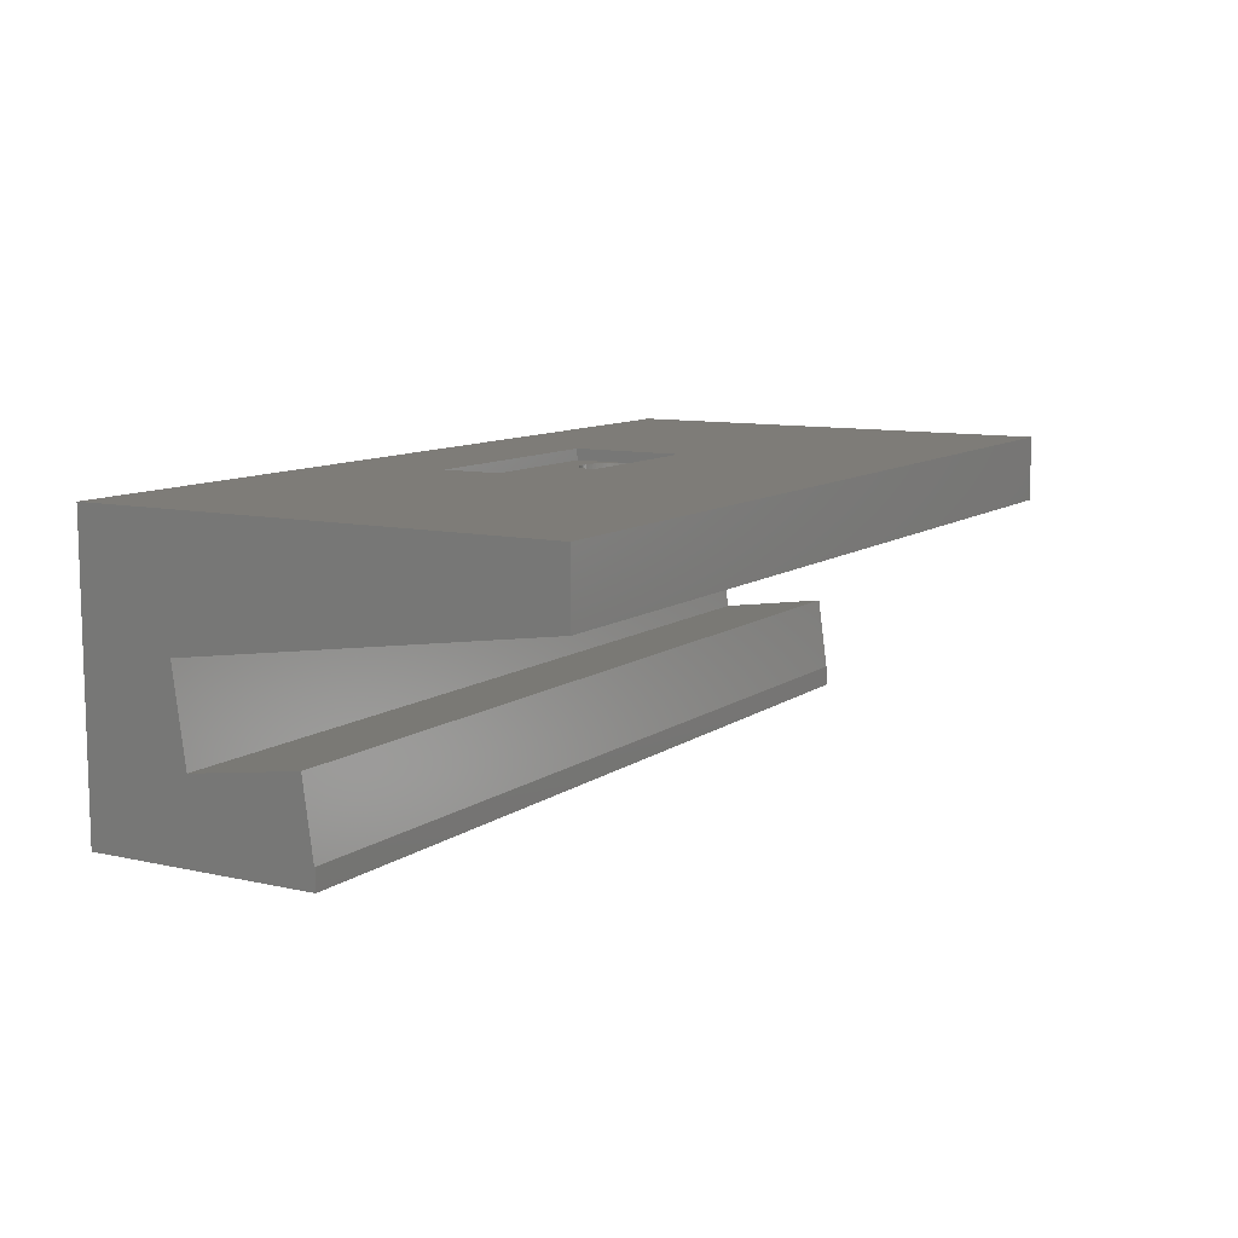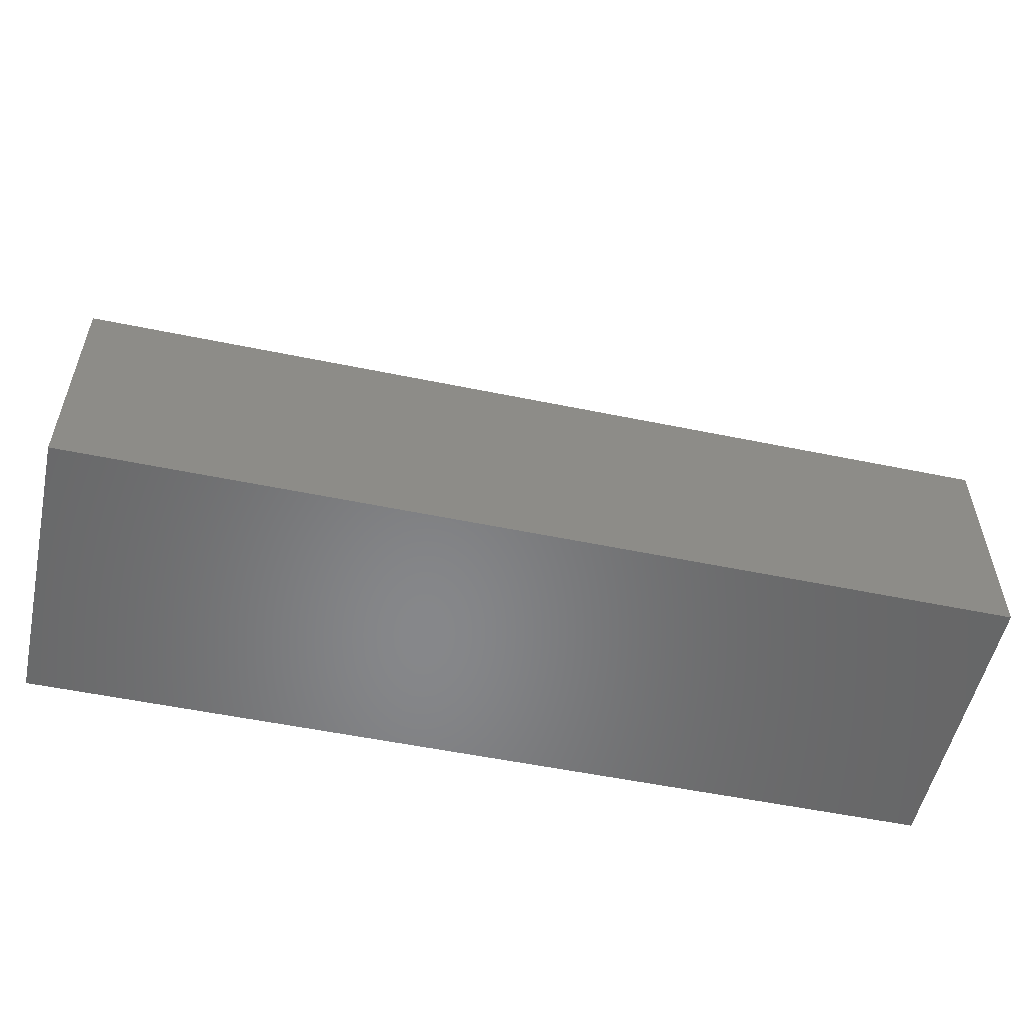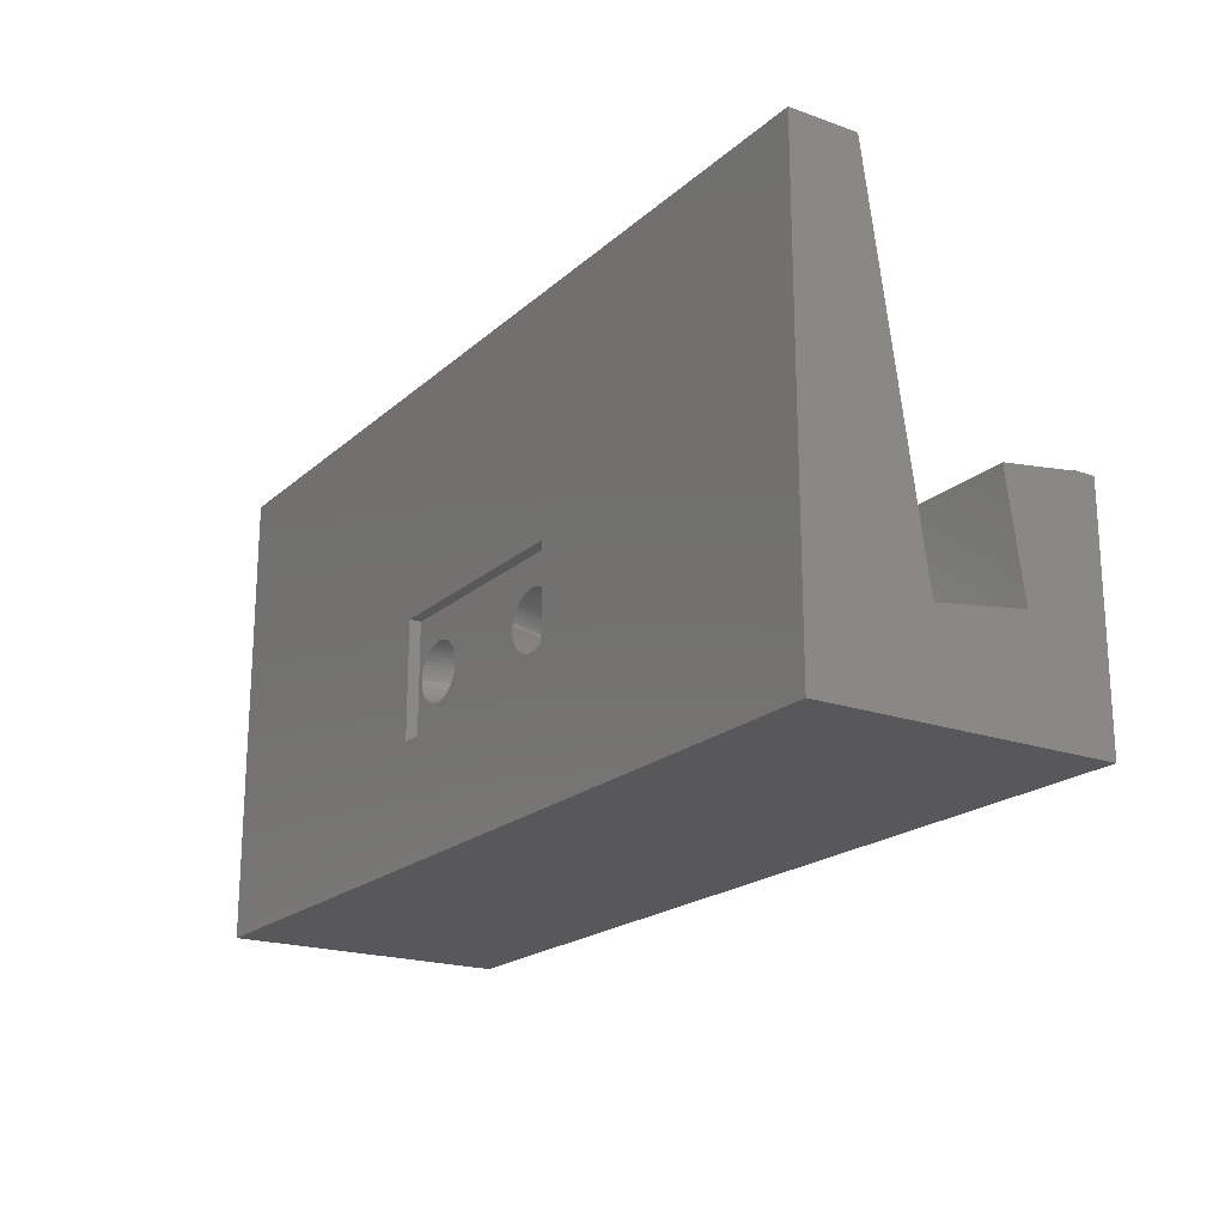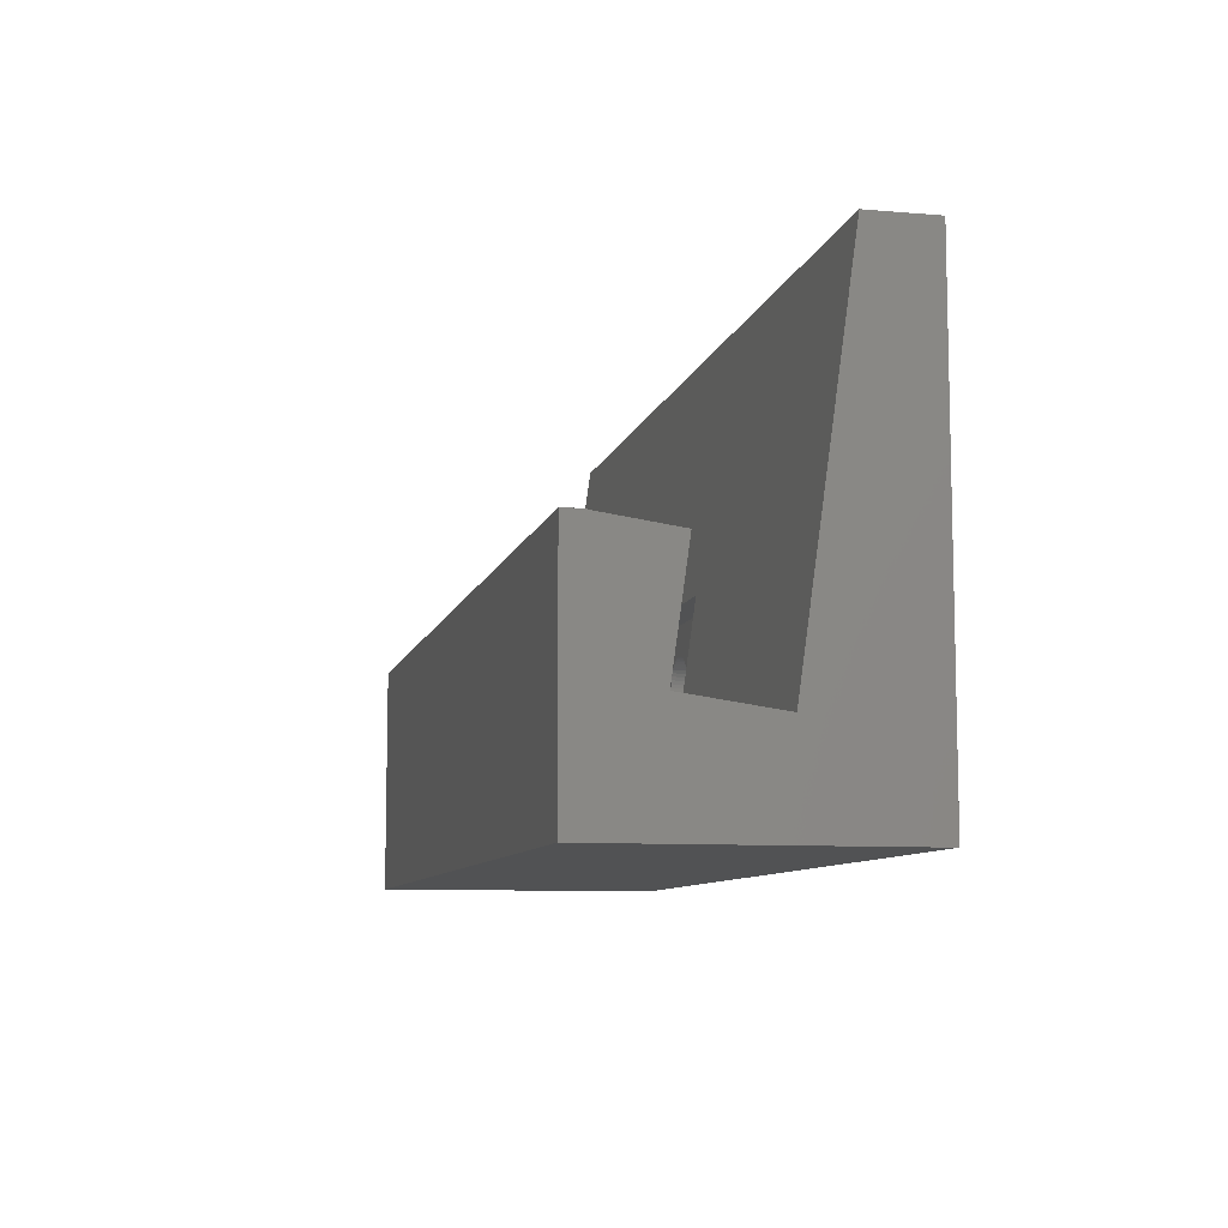
<metadata>
{"format":"stl","ext":"stl","renderer":"f3d","projection":"perspective","resolution":1024,"background":"white","views":[{"elev":9.9,"azim":-59.7,"up":"+Y"},{"elev":-54.0,"azim":-12.4,"up":"+Z"},{"elev":-20.0,"azim":-123.0,"up":"+Z"},{"elev":-8.8,"azim":77.2,"up":"+Z"}]}
</metadata>
<code>
# stl→obj: 328 verts, 660 faces
v 30 16.44 20
v 30 19 10
v 30 19 20
v 30 15.04 10
v 50 19 20
v 50 16.44 20
v 50 19 10
v 50 15.04 10
v 35.73 19 17.38
v 44.59 19 17.46
v 44.92 19 17.5
v 44.27 19 17.38
v 36.04 19 17.26
v 43.96 19 17.26
v 36.34 19 17.11
v 43.66 19 17.11
v 36.5 19 17
v 43.5 19 17
v 36.61 19 16.93
v 43.39 19 16.93
v 36.7 19 16.84
v 43.3 19 16.84
v 36.85 19 16.71
v 43.15 19 16.71
v 37.06 19 16.47
v 42.94 19 16.47
v 37.24 19 16.2
v 42.76 19 16.2
v 37.33 19 16.03
v 42.67 19 16.03
v 37.39 19 15.92
v 42.61 19 15.92
v 37.42 19 15.81
v 42.58 19 15.81
v 37.49 19 15.62
v 42.51 19 15.62
v 37.53 19 15.43
v 42.47 19 15.43
v 37.55 19 15.31
v 42.45 19 15.31
v 37.57 19 15
v 42.43 19 15
v 37.55 19 14.69
v 42.45 19 14.69
v 37.53 19 14.57
v 42.47 19 14.57
v 37.49 19 14.38
v 42.51 19 14.38
v 37.42 19 14.19
v 42.58 19 14.19
v 37.39 19 14.08
v 42.61 19 14.08
v 37.33 19 13.97
v 42.67 19 13.97
v 37.24 19 13.8
v 42.76 19 13.8
v 37.06 19 13.53
v 42.94 19 13.53
v 36.85 19 13.29
v 43.15 19 13.29
v 36.7 19 13.16
v 43.3 19 13.16
v 36.61 19 13.07
v 43.39 19 13.07
v 36.5 19 13
v 43.5 19 13
v 36.34 19 12.89
v 43.66 19 12.89
v 36.04 19 12.74
v 43.96 19 12.74
v 35.73 19 12.62
v 44.27 19 12.62
v 35.41 19 12.54
v 35.08 19 12.5
v 35.08 19 17.5
v 34.74 19 17.5
v 34.6 19 17.48
v 34.41 19 17.46
v 34.09 19 17.38
v 33.78 19 17.26
v 33.62 19 17.18
v 33.49 19 17.11
v 33.22 19 16.93
v 33.1 19 16.82
v 32.97 19 16.71
v 32.76 19 16.47
v 32.67 19 16.33
v 32.58 19 16.2
v 32.51 19 16.06
v 32.44 19 15.92
v 32.39 19 15.77
v 32.33 19 15.62
v 32.27 19 15.31
v 32.26 19 15.15
v 32.25 19 15
v 32.26 19 14.85
v 32.27 19 14.69
v 32.33 19 14.38
v 32.39 19 14.23
v 32.51 19 13.94
v 32.44 19 14.08
v 34.6 19 12.52
v 34.41 19 12.54
v 34.74 19 12.5
v 44.59 19 12.54
v 44.92 19 12.5
v 34.09 19 12.62
v 33.78 19 12.74
v 33.62 19 12.82
v 33.49 19 12.89
v 33.22 19 13.07
v 33.1 19 13.18
v 32.97 19 13.29
v 32.76 19 13.53
v 32.67 19 13.67
v 32.58 19 13.8
v 35.41 19 17.46
v 45.26 19 17.5
v 45.4 19 17.48
v 45.59 19 17.46
v 45.91 19 17.38
v 46.22 19 17.26
v 46.38 19 17.18
v 46.51 19 17.11
v 46.78 19 16.93
v 46.9 19 16.82
v 47.03 19 16.71
v 47.24 19 16.47
v 47.42 19 16.2
v 47.49 19 16.06
v 47.56 19 15.92
v 47.61 19 15.77
v 47.67 19 15.62
v 47.73 19 15.31
v 47.74 19 15.15
v 47.75 19 15
v 47.74 19 14.85
v 47.73 19 14.69
v 47.67 19 14.38
v 47.61 19 14.23
v 47.56 19 14.08
v 45.4 19 12.52
v 45.26 19 12.5
v 47.49 19 13.94
v 47.42 19 13.8
v 47.24 19 13.53
v 47.03 19 13.29
v 46.9 19 13.18
v 46.78 19 13.07
v 46.51 19 12.89
v 46.38 19 12.82
v 46.22 19 12.74
v 45.91 19 12.62
v 45.59 19 12.54
v 30 24 20
v 30 25 10
v 30 25 20
v 30 24 10
v 50 25 20
v 50 24 20
v 50 24 10
v 50 25 10
v 45.78 24 17.26
v 46.09 24 17.38
v 33.59 24 17.46
v 33.26 24 17.5
v 33.91 24 17.38
v 34.22 24 17.26
v 45.48 24 17.11
v 34.52 24 17.11
v 45.42 24 17.07
v 34.58 24 17.07
v 45.21 24 16.93
v 34.79 24 16.93
v 45.03 24 16.77
v 34.97 24 16.77
v 44.97 24 16.71
v 35.03 24 16.71
v 44.76 24 16.47
v 35.24 24 16.47
v 44.58 24 16.2
v 35.42 24 16.2
v 44.54 24 16.13
v 35.46 24 16.13
v 44.43 24 15.92
v 35.57 24 15.92
v 44.36 24 15.7
v 35.64 24 15.7
v 44.33 24 15.62
v 35.67 24 15.62
v 44.31 24 15.54
v 35.69 24 15.54
v 44.27 24 15.31
v 35.73 24 15.31
v 44.25 24 15
v 35.75 24 15
v 44.27 24 14.69
v 35.73 24 14.69
v 44.31 24 14.46
v 35.69 24 14.46
v 44.33 24 14.38
v 35.67 24 14.38
v 44.36 24 14.3
v 35.64 24 14.3
v 44.43 24 14.08
v 35.57 24 14.08
v 44.54 24 13.87
v 35.46 24 13.87
v 44.58 24 13.8
v 35.42 24 13.8
v 44.76 24 13.53
v 35.24 24 13.53
v 44.97 24 13.29
v 35.03 24 13.29
v 45.03 24 13.23
v 34.97 24 13.23
v 45.21 24 13.07
v 34.79 24 13.07
v 45.42 24 12.93
v 34.58 24 12.93
v 45.48 24 12.89
v 34.52 24 12.89
v 45.78 24 12.74
v 34.22 24 12.74
v 46.09 24 12.62
v 46.41 24 12.54
v 46.74 24 12.5
v 33.91 24 12.62
v 46.74 24 17.5
v 47.08 24 17.5
v 47.34 24 17.46
v 47.41 24 17.46
v 47.73 24 17.38
v 48.04 24 17.26
v 48.1 24 17.23
v 48.33 24 17.11
v 48.6 24 16.93
v 48.81 24 16.75
v 48.85 24 16.71
v 49.06 24 16.47
v 49.24 24 16.2
v 49.26 24 16.16
v 49.38 24 15.92
v 49.47 24 15.67
v 49.48 24 15.62
v 49.55 24 15.31
v 49.55 24 15.27
v 49.57 24 15
v 49.55 24 14.73
v 49.26 24 13.84
v 49.38 24 14.08
v 48.1 24 12.77
v 48.33 24 12.89
v 47.08 24 12.5
v 33.59 24 12.54
v 33.26 24 12.5
v 47.34 24 12.54
v 47.41 24 12.54
v 47.73 24 12.62
v 48.04 24 12.74
v 48.6 24 13.07
v 48.81 24 13.25
v 48.85 24 13.29
v 49.06 24 13.53
v 49.24 24 13.8
v 49.47 24 14.33
v 49.48 24 14.38
v 49.55 24 14.69
v 46.41 24 17.46
v 32.92 24 17.5
v 32.66 24 17.46
v 32.59 24 17.46
v 32.27 24 17.38
v 31.96 24 17.26
v 31.9 24 17.23
v 31.67 24 17.11
v 31.4 24 16.93
v 31.19 24 16.75
v 31.15 24 16.71
v 30.94 24 16.47
v 30.91 24 16.43
v 30.76 24 16.2
v 30.74 24 16.16
v 30.62 24 15.92
v 30.53 24 15.67
v 30.52 24 15.62
v 30.45 24 15.31
v 30.45 24 15.27
v 30.43 24 15
v 30.45 24 14.73
v 30.45 24 14.69
v 30.53 24 14.33
v 30.62 24 14.08
v 31.19 24 13.25
v 31.4 24 13.07
v 31.9 24 12.77
v 31.96 24 12.74
v 32.66 24 12.54
v 32.92 24 12.5
v 30.52 24 14.38
v 30.74 24 13.84
v 30.76 24 13.8
v 30.91 24 13.57
v 30.94 24 13.53
v 31.15 24 13.29
v 31.67 24 12.89
v 32.27 24 12.62
v 32.59 24 12.54
v 0 14.76 8.024
v 0 25 40
v 0 25 0
v 0 19.25 40
v 0 0 0
v 0 0 20
v 0 6.838 9.137
v 0 8.23 19.04
v 0 1.793 19.94
v 0 1.801 20
v 80 19.25 40
v 80 25 40
v 80 1.801 20
v 80 0 20
v 80 1.793 19.94
v 80 8.23 19.04
v 80 6.838 9.137
v 80 14.76 8.024
v 80 25 0
v 80 0 0
f 1 2 3
f 2 1 4
f 1 5 6
f 5 1 3
f 7 6 5
f 6 7 8
f 3 9 5
f 5 10 11
f 12 5 9
f 5 12 10
f 13 12 9
f 13 14 12
f 15 14 13
f 15 16 14
f 17 16 15
f 17 18 16
f 19 18 17
f 19 20 18
f 21 20 19
f 21 22 20
f 23 22 21
f 23 24 22
f 25 24 23
f 25 26 24
f 27 26 25
f 27 28 26
f 29 28 27
f 29 30 28
f 31 30 29
f 31 32 30
f 33 32 31
f 33 34 32
f 35 34 33
f 35 36 34
f 37 36 35
f 37 38 36
f 39 38 37
f 39 40 38
f 41 40 39
f 41 42 40
f 43 42 41
f 43 44 42
f 45 44 43
f 45 46 44
f 47 46 45
f 47 48 46
f 49 48 47
f 49 50 48
f 51 50 49
f 51 52 50
f 53 52 51
f 53 54 52
f 55 54 53
f 55 56 54
f 57 56 55
f 57 58 56
f 59 58 57
f 59 60 58
f 61 60 59
f 61 62 60
f 63 62 61
f 63 64 62
f 65 64 63
f 65 66 64
f 67 66 65
f 67 68 66
f 69 68 67
f 69 70 68
f 71 70 69
f 71 72 70
f 2 71 73
f 71 2 72
f 2 73 74
f 7 72 2
f 75 3 76
f 3 77 76
f 3 78 77
f 3 79 78
f 3 80 79
f 3 81 80
f 3 82 81
f 3 83 82
f 3 84 83
f 3 85 84
f 3 86 85
f 3 87 86
f 3 88 87
f 3 89 88
f 3 90 89
f 3 91 90
f 3 92 91
f 3 93 92
f 3 94 93
f 3 95 94
f 2 95 3
f 95 2 96
f 96 2 97
f 97 2 98
f 98 2 99
f 2 100 101
f 2 102 103
f 2 74 104
f 72 7 105
f 105 7 106
f 102 2 104
f 107 2 103
f 108 2 107
f 109 2 108
f 110 2 109
f 111 2 110
f 112 2 111
f 113 2 112
f 114 2 113
f 115 2 114
f 116 2 115
f 100 2 116
f 99 2 101
f 117 3 75
f 9 3 117
f 118 5 11
f 119 5 118
f 120 5 119
f 121 5 120
f 122 5 121
f 123 5 122
f 124 5 123
f 125 5 124
f 126 5 125
f 127 5 126
f 128 5 127
f 129 5 128
f 130 5 129
f 131 5 130
f 132 5 131
f 133 5 132
f 134 5 133
f 135 5 134
f 136 5 135
f 7 136 137
f 7 137 138
f 7 138 139
f 7 139 140
f 7 140 141
f 7 142 143
f 106 7 143
f 136 7 5
f 144 7 141
f 145 7 144
f 146 7 145
f 147 7 146
f 148 7 147
f 149 7 148
f 150 7 149
f 151 7 150
f 152 7 151
f 153 7 152
f 154 7 153
f 142 7 154
f 2 8 7
f 8 2 4
f 155 156 157
f 156 155 158
f 155 159 160
f 159 155 157
f 161 159 162
f 159 161 160
f 156 161 162
f 161 156 158
f 163 160 164
f 155 165 166
f 160 163 155
f 155 167 165
f 168 155 163
f 155 168 167
f 169 168 163
f 169 170 168
f 171 170 169
f 171 172 170
f 173 172 171
f 173 174 172
f 175 174 173
f 175 176 174
f 177 176 175
f 177 178 176
f 179 178 177
f 179 180 178
f 181 180 179
f 181 182 180
f 183 182 181
f 183 184 182
f 185 184 183
f 185 186 184
f 187 186 185
f 187 188 186
f 189 188 187
f 189 190 188
f 191 190 189
f 191 192 190
f 193 192 191
f 193 194 192
f 195 194 193
f 195 196 194
f 197 196 195
f 197 198 196
f 199 198 197
f 199 200 198
f 201 200 199
f 201 202 200
f 203 202 201
f 203 204 202
f 205 204 203
f 205 206 204
f 207 206 205
f 207 208 206
f 209 208 207
f 209 210 208
f 211 210 209
f 211 212 210
f 213 212 211
f 213 214 212
f 215 214 213
f 215 216 214
f 217 216 215
f 217 218 216
f 219 218 217
f 219 220 218
f 221 220 219
f 221 222 220
f 223 222 221
f 223 224 222
f 161 223 225
f 223 161 224
f 161 225 226
f 158 224 161
f 161 226 227
f 224 158 228
f 229 160 230
f 160 231 230
f 160 232 231
f 160 233 232
f 160 234 233
f 160 235 234
f 160 236 235
f 160 237 236
f 160 238 237
f 160 239 238
f 160 240 239
f 160 241 240
f 160 242 241
f 160 243 242
f 160 244 243
f 160 245 244
f 160 246 245
f 160 247 246
f 160 248 247
f 161 248 160
f 248 161 249
f 161 250 251
f 161 252 253
f 161 227 254
f 228 158 255
f 255 158 256
f 257 161 254
f 258 161 257
f 259 161 258
f 260 161 259
f 252 161 260
f 261 161 253
f 262 161 261
f 263 161 262
f 264 161 263
f 265 161 264
f 250 161 265
f 266 161 251
f 267 161 266
f 268 161 267
f 249 161 268
f 269 160 229
f 164 160 269
f 270 155 166
f 271 155 270
f 272 155 271
f 273 155 272
f 274 155 273
f 275 155 274
f 276 155 275
f 277 155 276
f 278 155 277
f 279 155 278
f 280 155 279
f 281 155 280
f 282 155 281
f 283 155 282
f 284 155 283
f 285 155 284
f 286 155 285
f 287 155 286
f 288 155 287
f 289 155 288
f 158 289 290
f 158 290 291
f 158 292 293
f 158 294 295
f 158 296 297
f 158 298 299
f 256 158 299
f 289 158 155
f 300 158 291
f 292 158 300
f 301 158 293
f 302 158 301
f 303 158 302
f 304 158 303
f 305 158 304
f 294 158 305
f 306 158 295
f 296 158 306
f 307 158 297
f 308 158 307
f 298 158 308
f 308 107 103
f 107 308 307
f 216 63 61
f 63 216 218
f 255 74 73
f 74 255 256
f 97 300 291
f 300 97 98
f 75 165 117
f 165 75 166
f 84 277 83
f 277 84 278
f 25 178 180
f 178 25 23
f 43 196 198
f 196 43 41
f 98 292 300
f 292 98 99
f 37 194 39
f 194 37 192
f 49 206 51
f 206 49 204
f 85 280 279
f 280 85 86
f 41 194 196
f 194 41 39
f 214 61 59
f 61 214 216
f 59 212 214
f 212 59 57
f 86 281 280
f 281 86 87
f 79 272 78
f 272 79 273
f 81 274 80
f 274 81 275
f 93 288 287
f 288 93 94
f 55 208 210
f 208 55 53
f 29 186 31
f 186 29 184
f 27 184 29
f 184 27 182
f 224 71 69
f 71 224 228
f 299 102 104
f 102 299 298
f 256 104 74
f 104 256 299
f 85 278 84
f 278 85 279
f 92 285 91
f 285 92 286
f 92 287 286
f 287 92 93
f 97 290 96
f 290 97 291
f 294 113 112
f 113 294 305
f 78 271 77
f 271 78 272
f 117 167 9
f 167 117 165
f 9 168 13
f 168 9 167
f 13 170 15
f 170 13 168
f 21 178 23
f 178 21 176
f 27 180 182
f 180 27 25
f 47 204 49
f 204 47 202
f 45 198 200
f 198 45 43
f 53 206 208
f 206 53 51
f 222 69 67
f 69 222 224
f 115 302 116
f 302 115 303
f 89 284 283
f 284 89 90
f 88 283 282
f 283 88 89
f 91 284 90
f 284 91 285
f 82 275 81
f 275 82 276
f 80 273 79
f 273 80 274
f 77 270 76
f 270 77 271
f 76 166 75
f 166 76 270
f 17 174 19
f 174 17 172
f 19 176 21
f 176 19 174
f 15 172 17
f 172 15 170
f 33 186 188
f 186 33 31
f 35 192 37
f 192 35 190
f 35 188 190
f 188 35 33
f 47 200 202
f 200 47 45
f 218 65 63
f 65 218 220
f 228 73 71
f 73 228 255
f 57 210 212
f 210 57 55
f 96 289 95
f 289 96 290
f 94 289 288
f 289 94 95
f 116 301 100
f 301 116 302
f 114 305 304
f 305 114 113
f 87 282 281
f 282 87 88
f 297 109 108
f 109 297 296
f 298 103 102
f 103 298 308
f 220 67 65
f 67 220 222
f 114 303 115
f 303 114 304
f 295 112 111
f 112 295 294
f 100 293 101
f 293 100 301
f 99 293 292
f 293 99 101
f 83 276 82
f 276 83 277
f 296 110 109
f 110 296 306
f 306 111 110
f 111 306 295
f 307 108 107
f 108 307 297
f 134 247 135
f 247 134 246
f 56 211 209
f 211 56 58
f 26 181 179
f 181 26 28
f 138 249 268
f 249 138 137
f 36 187 34
f 187 36 189
f 11 269 229
f 269 11 10
f 14 169 163
f 169 14 16
f 42 197 195
f 197 42 44
f 130 243 131
f 243 130 242
f 10 164 269
f 164 10 12
f 16 171 169
f 171 16 18
f 139 268 267
f 268 139 138
f 140 251 141
f 251 140 266
f 259 152 260
f 152 259 153
f 221 70 223
f 70 221 68
f 50 205 203
f 205 50 52
f 257 154 258
f 154 257 142
f 258 153 259
f 153 258 154
f 128 239 240
f 239 128 127
f 126 237 238
f 237 126 125
f 118 229 230
f 229 118 11
f 119 230 231
f 230 119 118
f 36 191 189
f 191 36 38
f 12 163 164
f 163 12 14
f 135 248 136
f 248 135 247
f 137 248 249
f 248 137 136
f 260 151 252
f 151 260 152
f 139 266 140
f 266 139 267
f 144 251 250
f 251 144 141
f 252 150 253
f 150 252 151
f 253 149 261
f 149 253 150
f 219 68 221
f 68 219 66
f 127 238 239
f 238 127 126
f 28 183 181
f 183 28 30
f 34 185 32
f 185 34 187
f 30 185 183
f 185 30 32
f 40 195 193
f 195 40 42
f 38 193 191
f 193 38 40
f 147 264 263
f 264 147 146
f 262 147 263
f 147 262 148
f 46 197 44
f 197 46 199
f 261 148 262
f 148 261 149
f 254 142 257
f 142 254 143
f 213 62 215
f 62 213 60
f 226 106 227
f 106 226 105
f 120 231 232
f 231 120 119
f 121 232 233
f 232 121 120
f 217 66 219
f 66 217 64
f 129 240 241
f 240 129 128
f 134 245 246
f 245 134 133
f 129 242 130
f 242 129 241
f 22 177 175
f 177 22 24
f 24 179 177
f 179 24 26
f 20 175 173
f 175 20 22
f 18 173 171
f 173 18 20
f 146 265 264
f 265 146 145
f 145 250 265
f 250 145 144
f 58 213 211
f 213 58 60
f 48 199 46
f 199 48 201
f 48 203 201
f 203 48 50
f 225 105 226
f 105 225 72
f 227 143 254
f 143 227 106
f 123 234 235
f 234 123 122
f 122 233 234
f 233 122 121
f 125 236 237
f 236 125 124
f 133 244 245
f 244 133 132
f 132 243 244
f 243 132 131
f 56 207 54
f 207 56 209
f 54 205 52
f 205 54 207
f 223 72 225
f 72 223 70
f 215 64 217
f 64 215 62
f 124 235 236
f 235 124 123
f 309 310 311
f 310 309 312
f 313 309 311
f 314 315 313
f 309 313 315
f 316 315 317
f 317 314 318
f 315 314 317
f 310 319 320
f 319 310 312
f 321 322 323
f 324 323 325
f 326 320 319
f 320 326 327
f 328 326 325
f 322 325 323
f 326 328 327
f 328 325 322
f 320 159 310
f 327 159 320
f 162 327 156
f 159 327 162
f 157 310 159
f 311 157 156
f 157 311 310
f 311 156 327
f 313 327 328
f 327 313 311
f 313 322 314
f 322 313 328
f 316 323 324
f 323 316 317
f 323 318 321
f 318 323 317
f 318 322 321
f 322 318 314
f 312 1 319
f 309 1 312
f 4 309 8
f 1 309 4
f 6 319 1
f 326 6 8
f 6 326 319
f 326 8 309
f 309 325 326
f 325 309 315
f 325 316 324
f 316 325 315

</code>
